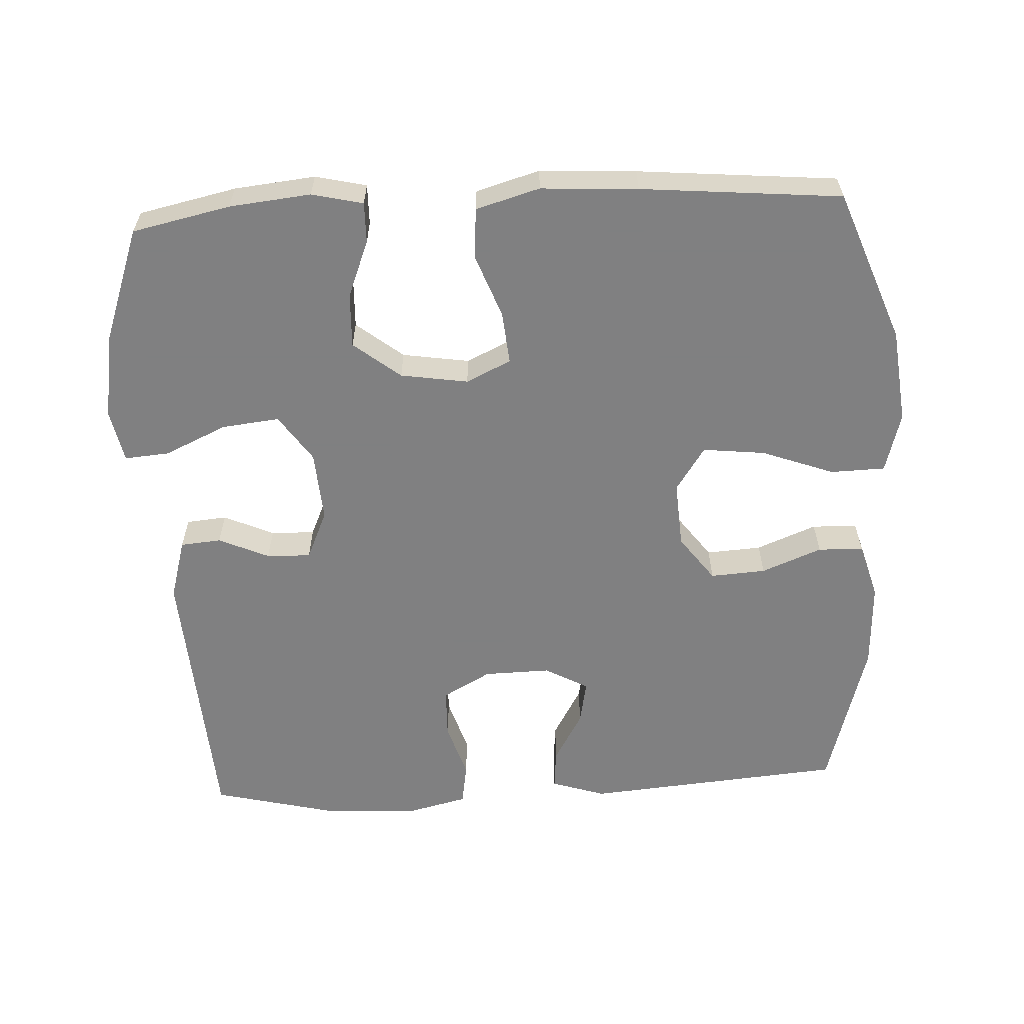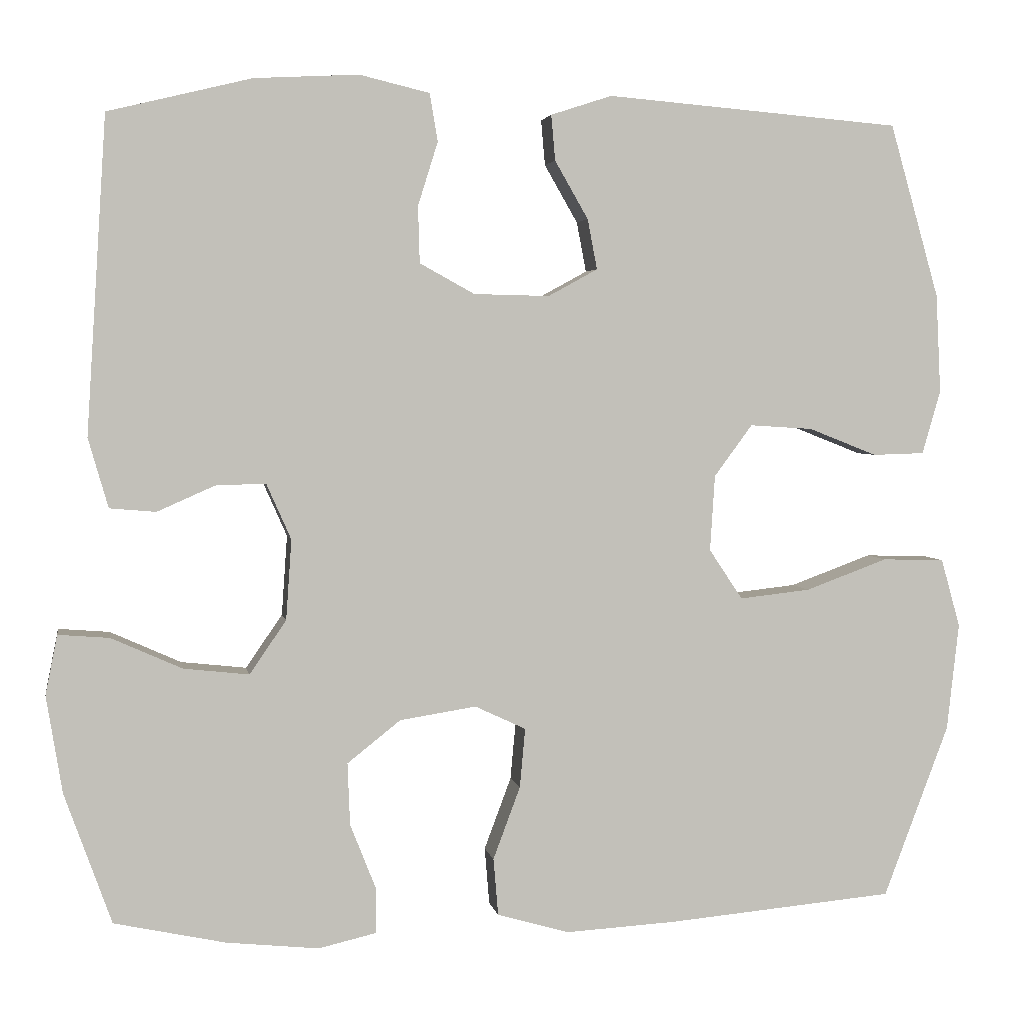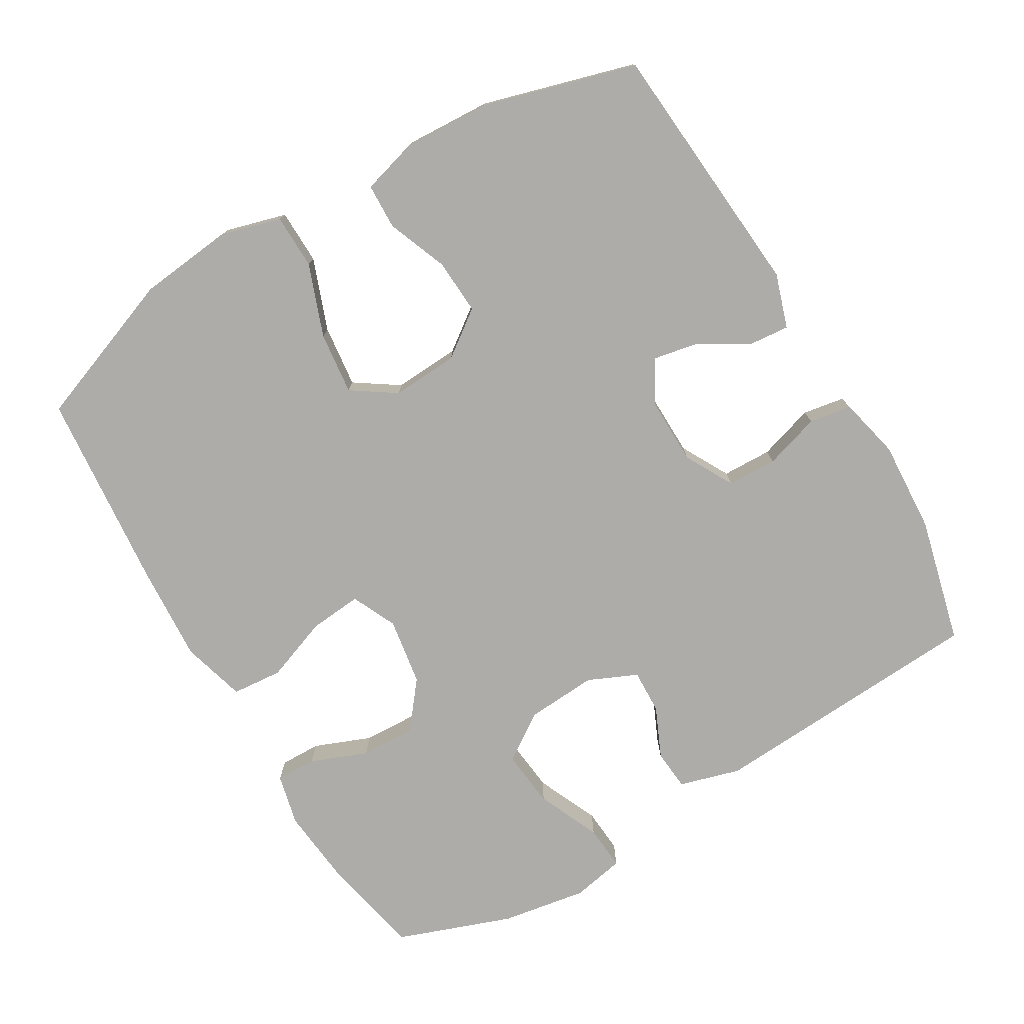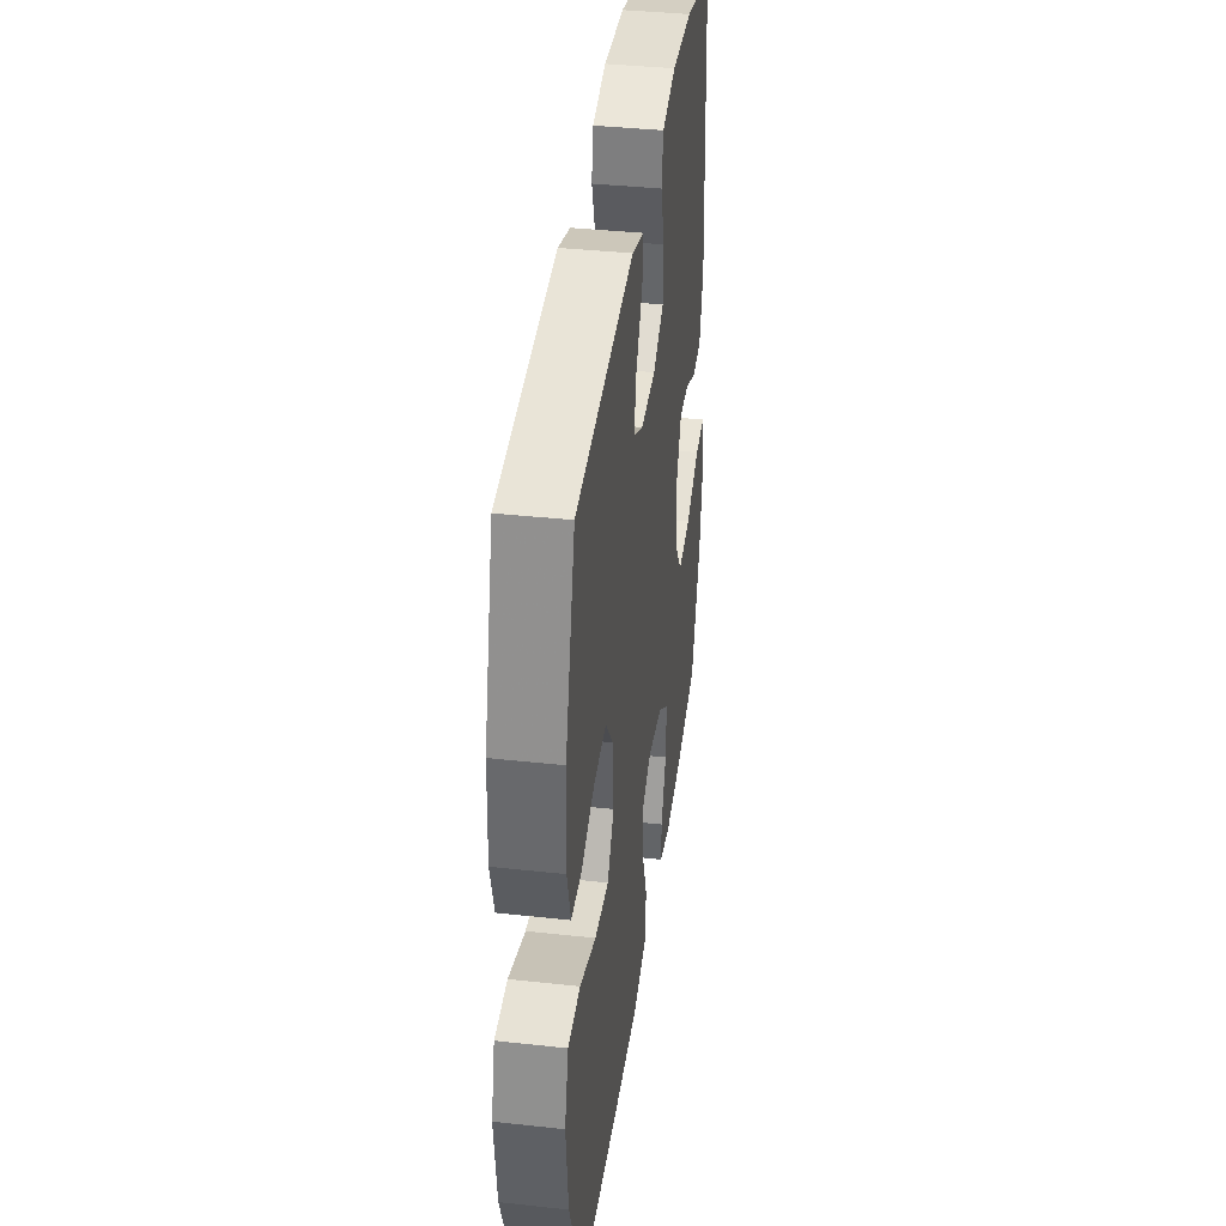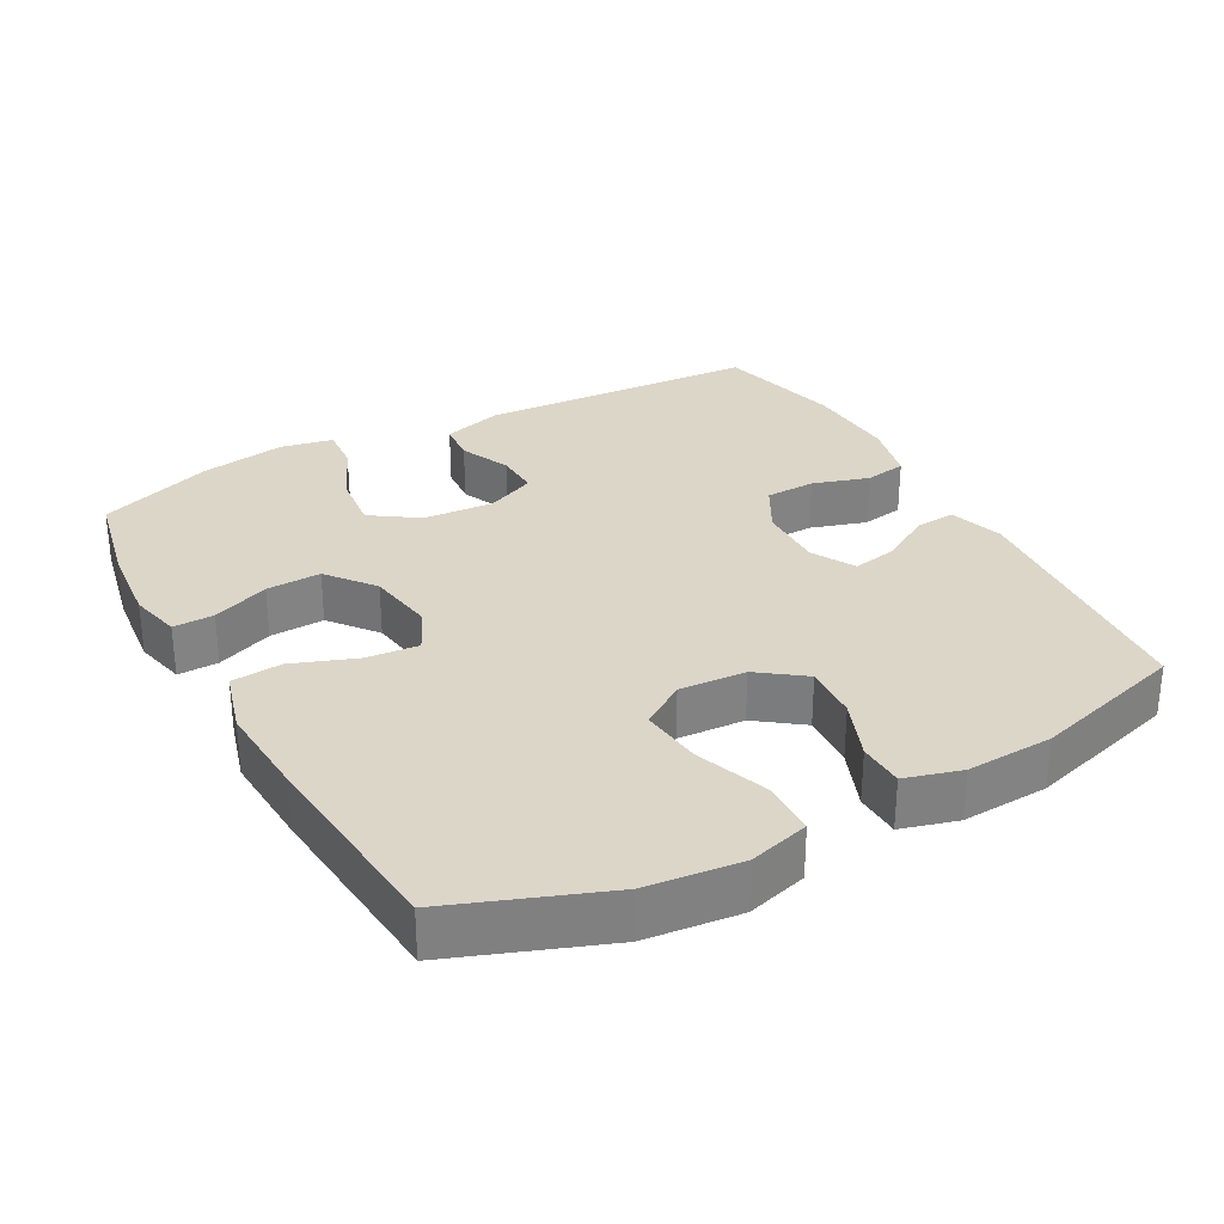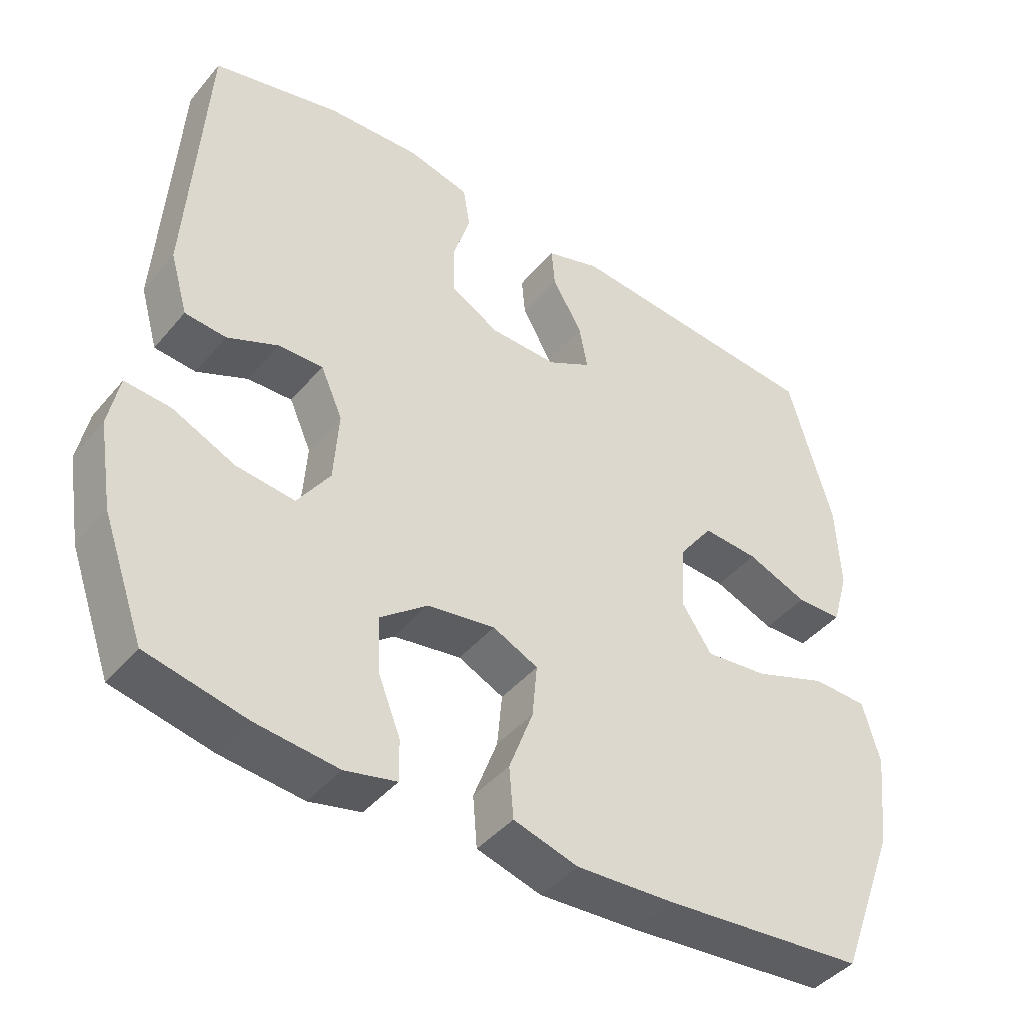
<metadata>
{"format":"obj","ext":"obj","renderer":"f3d","projection":"perspective","resolution":1024,"background":"white","views":[{"elev":-60.0,"azim":-177.0,"up":"+Y"},{"elev":3.3,"azim":170.2,"up":"+Z"},{"elev":-76.6,"azim":-59.6,"up":"+Y"},{"elev":38.9,"azim":-82.2,"up":"+Z"},{"elev":30.2,"azim":-118.8,"up":"+Y"},{"elev":-43.1,"azim":143.3,"up":"+Z"}]}
</metadata>
<code>
v 0.5 0.07 0.5
v 0.525 0.07 0.103
v 0.5 0.07 0.016
v 0.442 0.07 0.011
v 0.37 0.07 0.043
v 0.307 0.07 0.045
v 0.276 0.07 -0.025
v 0.283 0.07 -0.126
v 0.329 0.07 -0.193
v 0.411 0.07 -0.184
v 0.5 0.07 -0.144
v 0.564 0.07 -0.139
v 0.579 0.07 -0.214
v 0.559 0.07 -0.336
v 0.5 0.07 -0.5
v 0.36 0.07 -0.53
v 0.244 0.07 -0.542
v 0.171 0.07 -0.525
v 0.172 0.07 -0.467
v 0.204 0.07 -0.386
v 0.207 0.07 -0.308
v 0.14 0.07 -0.255
v 0.044 0.07 -0.24
v -0.02 0.07 -0.27
v -0.013 0.07 -0.345
v 0.021 0.07 -0.436
v 0.015 0.07 -0.508
v -0.076 0.07 -0.534
v -0.214 0.07 -0.526
v -0.5 0.07 -0.5
v -0.582 0.07 -0.283
v -0.597 0.07 -0.148
v -0.573 0.07 -0.062
v -0.495 0.07 -0.06
v -0.392 0.07 -0.098
v -0.303 0.07 -0.108
v -0.261 0.07 -0.045
v -0.267 0.07 0.05
v -0.315 0.07 0.115
v -0.394 0.07 0.11
v -0.48 0.07 0.076
v -0.545 0.07 0.078
v -0.568 0.07 0.158
v -0.562 0.07 0.282
v -0.5 0.07 0.5
v -0.13 0.07 0.531
v -0.053 0.07 0.506
v -0.058 0.07 0.449
v -0.1 0.07 0.376
v -0.112 0.07 0.313
v -0.05 0.07 0.279
v 0.045 0.07 0.281
v 0.114 0.07 0.319
v 0.116 0.07 0.39
v 0.091 0.07 0.47
v 0.101 0.07 0.53
v 0.189 0.07 0.551
v 0.32 0.07 0.544
v 0.5 0 0.5
v 0.525 0 0.103
v 0.5 0 0.016
v 0.442 0 0.011
v 0.37 0 0.043
v 0.307 0 0.045
v 0.276 0 -0.025
v 0.283 0 -0.126
v 0.329 0 -0.193
v 0.411 0 -0.184
v 0.5 0 -0.144
v 0.564 0 -0.139
v 0.579 0 -0.214
v 0.559 0 -0.336
v 0.5 0 -0.5
v 0.36 0 -0.53
v 0.244 0 -0.542
v 0.171 0 -0.525
v 0.172 0 -0.467
v 0.204 0 -0.386
v 0.207 0 -0.308
v 0.14 0 -0.255
v 0.044 0 -0.24
v -0.02 0 -0.27
v -0.013 0 -0.345
v 0.021 0 -0.436
v 0.015 0 -0.508
v -0.076 0 -0.534
v -0.214 0 -0.526
v -0.5 0 -0.5
v -0.582 0 -0.283
v -0.597 0 -0.148
v -0.573 0 -0.062
v -0.495 0 -0.06
v -0.392 0 -0.098
v -0.303 0 -0.108
v -0.261 0 -0.045
v -0.267 0 0.05
v -0.315 0 0.115
v -0.394 0 0.11
v -0.48 0 0.076
v -0.545 0 0.078
v -0.568 0 0.158
v -0.562 0 0.282
v -0.5 0 0.5
v -0.13 0 0.531
v -0.053 0 0.506
v -0.058 0 0.449
v -0.1 0 0.376
v -0.112 0 0.313
v -0.05 0 0.279
v 0.045 0 0.281
v 0.114 0 0.319
v 0.116 0 0.39
v 0.091 0 0.47
v 0.101 0 0.53
v 0.189 0 0.551
v 0.32 0 0.544
f 54 55 56 57
f 53 54 57 58
f 46 47 48 49
f 46 49 50
f 45 46 50
f 44 45 50 51
f 40 41 42 43
f 39 40 43 44
f 32 33 34 35
f 32 35 36
f 31 32 36
f 30 31 36
f 29 30 36 37
f 25 26 27 28
f 24 25 28 29
f 17 18 19 20
f 17 20 21
f 16 17 21
f 15 16 21
f 14 15 21 22
f 10 11 12 13
f 9 10 13 14
f 2 3 4 5
f 2 5 6
f 53 58 1 2
f 52 53 2 6
f 51 52 6 7
f 39 44 51 7
f 38 39 7 8
f 24 29 37 38
f 23 24 38 8
f 22 23 8 9
f 9 14 22
f 115 114 113 112
f 116 115 112 111
f 107 106 105 104
f 108 107 104
f 108 104 103
f 109 108 103 102
f 101 100 99 98
f 102 101 98 97
f 93 92 91 90
f 94 93 90
f 94 90 89
f 94 89 88
f 95 94 88 87
f 86 85 84 83
f 87 86 83 82
f 78 77 76 75
f 79 78 75
f 79 75 74
f 79 74 73
f 80 79 73 72
f 71 70 69 68
f 72 71 68 67
f 63 62 61 60
f 64 63 60
f 60 59 116 111
f 64 60 111 110
f 65 64 110 109
f 65 109 102 97
f 66 65 97 96
f 96 95 87 82
f 66 96 82 81
f 67 66 81 80
f 80 72 67
f 1 59 60 2
f 2 60 61 3
f 3 61 62 4
f 4 62 63 5
f 5 63 64 6
f 6 64 65 7
f 7 65 66 8
f 8 66 67 9
f 9 67 68 10
f 10 68 69 11
f 11 69 70 12
f 12 70 71 13
f 13 71 72 14
f 14 72 73 15
f 15 73 74 16
f 16 74 75 17
f 17 75 76 18
f 18 76 77 19
f 19 77 78 20
f 20 78 79 21
f 21 79 80 22
f 22 80 81 23
f 23 81 82 24
f 24 82 83 25
f 25 83 84 26
f 26 84 85 27
f 27 85 86 28
f 28 86 87 29
f 29 87 88 30
f 30 88 89 31
f 31 89 90 32
f 32 90 91 33
f 33 91 92 34
f 34 92 93 35
f 35 93 94 36
f 36 94 95 37
f 37 95 96 38
f 38 96 97 39
f 39 97 98 40
f 40 98 99 41
f 41 99 100 42
f 42 100 101 43
f 43 101 102 44
f 44 102 103 45
f 45 103 104 46
f 46 104 105 47
f 47 105 106 48
f 48 106 107 49
f 49 107 108 50
f 50 108 109 51
f 51 109 110 52
f 52 110 111 53
f 53 111 112 54
f 54 112 113 55
f 55 113 114 56
f 56 114 115 57
f 57 115 116 58
f 58 116 59 1

</code>
